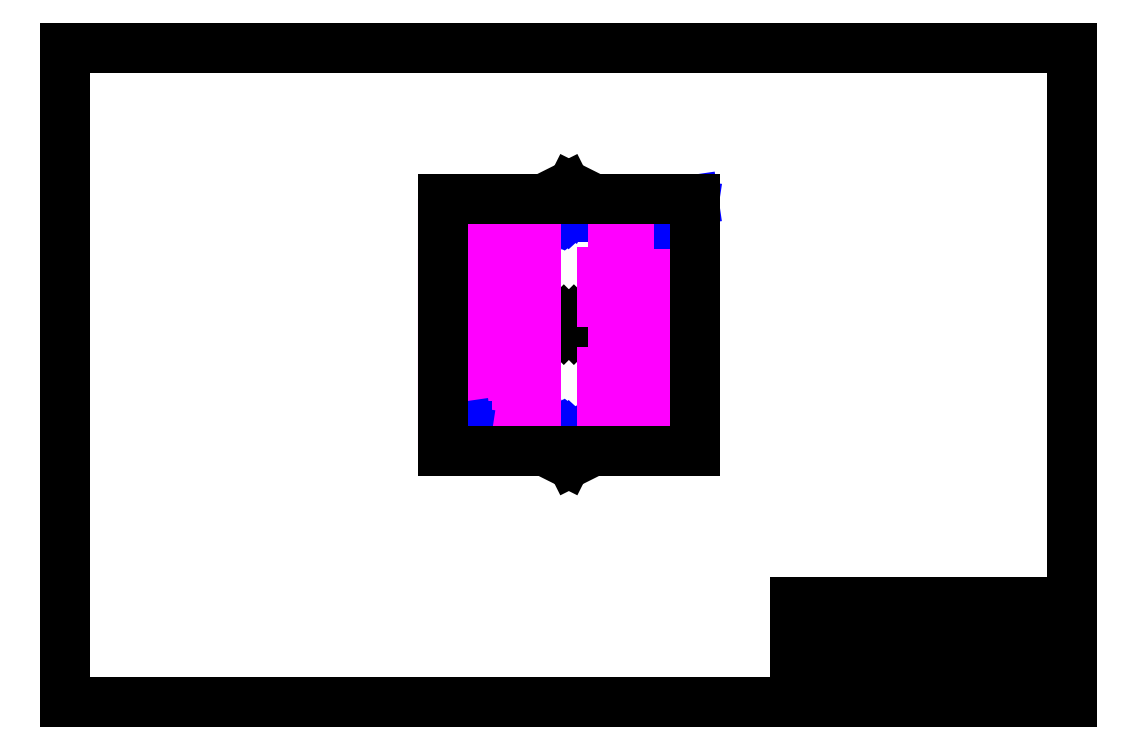
<metadata>
{"format":"dxf","ext":"dxf","renderer":"ezdxf+matplotlib","layout":"modelspace","background":"white","min_lineweight":24,"dpi":150}
</metadata>
<code>
0
SECTION
2
ENTITIES
0
MTEXT
8
Meta
10
30
20
3.5
30
0
40
0.5
41
0
46
0
71
     4
72
     1
1
Project: SHA2017
7
textstyle11
73
     1
44
1
0
LINE
8
Tent
10
19.8
20
14.8
30
0
11
19.8
21
15.2
31
0
0
MTEXT
8
Meta
10
30
20
2.5
30
0
40
0.5
41
0
46
0
71
     4
72
     1
1
Tekening: Village tent groot
7
textstyle12
73
     1
44
1
0
MTEXT
8
Meta
10
30
20
1.5
30
0
40
0.5
41
0
46
0
71
     4
72
     1
1
Tekenaar: Ruud Koolen
7
textstyle13
73
     1
44
1
0
MTEXT
8
Meta
10
30
20
0.5
30
0
40
0.5
41
0
46
0
71
     4
72
     1
1
Datum: 2017-04-28
7
textstyle14
73
     1
44
1
0
LINE
8
Meta
10
0
20
0
30
0
11
40
21
0
31
0
0
LINE
8
Meta
10
5.3e-15
20
26
30
0
11
0
21
0
31
0
0
LINE
8
Tent
10
19.8
20
15.2
30
0
11
20.2
21
15.2
31
0
0
LINE
8
Meta
10
40
20
26
30
0
11
5.3e-15
21
26
31
0
0
LINE
8
Meta
10
40
20
0
30
0
11
40
21
26
31
0
0
LINE
8
Meta
10
29
20
2
30
0
11
40
21
2
31
0
0
LINE
8
Meta
10
29
20
3
30
0
11
40
21
3
31
0
0
LINE
8
Meta
10
29
20
4
30
0
11
40
21
4
31
0
0
LINE
8
Tent
10
20.2
20
15.2
30
0
11
20.2
21
14.8
31
0
0
LINE
8
Meta
10
29
20
1
30
0
11
40
21
1
31
0
0
LINE
8
Meta
10
29
20
4
30
0
11
29
21
0
31
0
0
LINE
8
Tent
10
19
20
10
30
0
11
19.89
21
9.553
31
0
0
LINE
8
Tent
10
19
20
20
30
0
11
19.89
21
20.45
31
0
0
LINE
8
Tent
10
20.2
20
14.8
30
0
11
19.8
21
14.8
31
0
0
LINE
8
Tent
10
21
20
10
30
0
11
20.11
21
9.553
31
0
0
LINE
8
Tent
10
19.8
20
14.8
30
0
11
20
21
15
31
0
0
LINE
8
Tent
10
21
20
20
30
0
11
20.11
21
20.45
31
0
0
LINE
8
Tent
10
20
20
15
30
0
11
20.2
21
15.2
31
0
0
LINE
8
Symbols
10
20.02
20
19.57
30
0
11
20.02
21
19.57
31
0
0
LINE
8
Tent
10
19.8
20
15.2
30
0
11
20
21
15
31
0
0
LINE
8
Symbols
10
20.02
20
10.43
30
0
11
20.02
21
10.43
31
0
0
LINE
8
Tent
10
20
20
15
30
0
11
20.2
21
14.8
31
0
0
LINE
8
Symbols
10
20.1
20
19.63
30
0
11
20.1
21
19.72
31
0
0
LINE
8
Symbols
10
20.1
20
10.37
30
0
11
20.1
21
10.28
31
0
0
LINE
8
Symbols
10
20.1
20
19.72
30
0
11
19.9
21
19.72
31
0
0
LINE
8
Symbols
10
20.1
20
10.28
30
0
11
19.9
21
10.28
31
0
0
LINE
8
Symbols
10
19.9
20
19.72
30
0
11
19.9
21
19.63
31
0
0
LINE
8
Symbols
10
19.9
20
10.28
30
0
11
19.9
21
10.37
31
0
0
LINE
8
Symbols
10
19.9
20
19.63
30
0
11
20.1
21
19.63
31
0
0
LINE
8
Symbols
10
19.9
20
10.37
30
0
11
20.1
21
10.37
31
0
0
CIRCLE
8
Symbols
10
20.07
20
19.42
30
0
40
0.02315
0
CIRCLE
8
Symbols
10
20.07
20
10.58
30
0
40
0.02315
0
LINE
8
Symbols
10
20.14
20
19.27
30
0
11
20.14
21
19.76
31
0
0
LINE
8
Symbols
10
20.14
20
10.73
30
0
11
20.14
21
10.24
31
0
0
LINE
8
Symbols
10
20.14
20
19.76
30
0
11
19.86
21
19.76
31
0
0
LINE
8
Symbols
10
20.14
20
10.24
30
0
11
19.86
21
10.24
31
0
0
LINE
8
Symbols
10
19.86
20
19.76
30
0
11
19.86
21
19.27
31
0
0
LINE
8
Symbols
10
19.86
20
10.24
30
0
11
19.86
21
10.73
31
0
0
LINE
8
Symbols
10
19.86
20
19.27
30
0
11
20.14
21
19.27
31
0
0
LINE
8
Symbols
10
19.86
20
10.73
30
0
11
20.14
21
10.73
31
0
0
LINE
8
Symbols
10
20.13
20
19.29
30
0
11
20.13
21
19.74
31
0
0
LINE
8
Symbols
10
20.13
20
10.71
30
0
11
20.13
21
10.26
31
0
0
LINE
8
Symbols
10
20.13
20
19.74
30
0
11
19.88
21
19.74
31
0
0
LINE
8
Symbols
10
20.13
20
10.26
30
0
11
19.88
21
10.26
31
0
0
LINE
8
Symbols
10
19.88
20
19.74
30
0
11
19.88
21
19.29
31
0
0
LINE
8
Symbols
10
19.88
20
10.26
30
0
11
19.88
21
10.71
31
0
0
LINE
8
Symbols
10
19.88
20
19.29
30
0
11
20.13
21
19.29
31
0
0
LINE
8
Symbols
10
19.88
20
10.71
30
0
11
20.13
21
10.71
31
0
0
LINE
8
Symbols
10
20.13
20
19.29
30
0
11
20.13
21
19.29
31
0
0
LINE
8
Symbols
10
20.13
20
10.71
30
0
11
20.13
21
10.71
31
0
0
LINE
8
Symbols
10
20
20
19.42
30
0
11
20
21
19.46
31
0
0
LINE
8
Symbols
10
20
20
10.58
30
0
11
20
21
10.54
31
0
0
LINE
8
Symbols
10
20.04
20
19.42
30
0
11
20
21
19.42
31
0
0
LINE
8
Symbols
10
20.04
20
10.58
30
0
11
20
21
10.58
31
0
0
LINE
8
Symbols
10
20.05
20
19.4
30
0
11
20.04
21
19.42
31
0
0
LINE
8
Symbols
10
20.05
20
10.6
30
0
11
20.04
21
10.58
31
0
0
LINE
8
Symbols
10
20.05
20
19.35
30
0
11
20.05
21
19.4
31
0
0
LINE
8
Symbols
10
20.05
20
10.65
30
0
11
20.05
21
10.6
31
0
0
LINE
8
Symbols
10
20.02
20
19.33
30
0
11
20.05
21
19.35
31
0
0
LINE
8
Symbols
10
20.02
20
10.67
30
0
11
20.05
21
10.65
31
0
0
LINE
8
Symbols
10
19.96
20
19.41
30
0
11
19.91
21
19.41
31
0
0
LINE
8
Symbols
10
19.96
20
10.59
30
0
11
19.91
21
10.59
31
0
0
LINE
8
Symbols
10
19.98
20
19.37
30
0
11
19.96
21
19.41
31
0
0
LINE
8
Symbols
10
19.98
20
10.63
30
0
11
19.96
21
10.59
31
0
0
LINE
8
Symbols
10
19.93
20
19.36
30
0
11
19.93
21
19.31
31
0
0
LINE
8
Symbols
10
19.93
20
10.64
30
0
11
19.93
21
10.69
31
0
0
LINE
8
Symbols
10
19.98
20
19.36
30
0
11
19.93
21
19.36
31
0
0
LINE
8
Symbols
10
19.98
20
10.64
30
0
11
19.93
21
10.64
31
0
0
LINE
8
Symbols
10
19.99
20
19.35
30
0
11
20.05
21
19.39
31
0
0
LINE
8
Symbols
10
19.99
20
10.65
30
0
11
20.05
21
10.61
31
0
0
LINE
8
Symbols
10
19.97
20
19.38
30
0
11
19.99
21
19.35
31
0
0
LINE
8
Symbols
10
19.97
20
10.62
30
0
11
19.99
21
10.65
31
0
0
LINE
8
Symbols
10
20.04
20
19.77
30
0
11
20.04
21
19.77
31
0
0
LINE
8
Symbols
10
20.04
20
10.23
30
0
11
20.04
21
10.23
31
0
0
LINE
8
Symbols
10
20.02
20
19.42
30
0
11
19.97
21
19.38
31
0
0
LINE
8
Symbols
10
20.02
20
10.58
30
0
11
19.97
21
10.62
31
0
0
LINE
8
Symbols
10
20.05
20
19.39
30
0
11
20.02
21
19.42
31
0
0
LINE
8
Symbols
10
20.05
20
10.61
30
0
11
20.02
21
10.58
31
0
0
LINE
8
Symbols
10
20.05
20
19.39
30
0
11
20.05
21
19.39
31
0
0
LINE
8
Symbols
10
20.05
20
10.61
30
0
11
20.05
21
10.61
31
0
0
LINE
8
Symbols
10
20
20
19.5
30
0
11
20
21
19.58
31
0
0
LINE
8
Symbols
10
20
20
10.5
30
0
11
20
21
10.42
31
0
0
LINE
8
Symbols
10
20.02
20
19.57
30
0
11
19.98
21
19.57
31
0
0
LINE
8
Symbols
10
20.02
20
10.43
30
0
11
19.98
21
10.43
31
0
0
LINE
8
Symbols
10
19.98
20
19.57
30
0
11
20
21
19.61
31
0
0
LINE
8
Symbols
10
19.98
20
10.43
30
0
11
20
21
10.39
31
0
0
LINE
8
Symbols
10
20
20
19.61
30
0
11
20.02
21
19.57
31
0
0
LINE
8
Symbols
10
20
20
10.39
30
0
11
20.02
21
10.43
31
0
0
SPLINE
8
Symbols
210
0
220
0
230
1
70
     8
71
     3
72
     8
73
     4
74
     0
42
1e-09
43
0.001
40
0
40
0
40
0
40
0
40
1
40
1
40
1
40
1
10
24.33
20
19.73
30
0
10
24.36
20
19.76
30
0
10
24.38
20
19.8
30
0
10
24.46
20
19.82
30
0
0
SPLINE
8
Symbols
210
0
220
0
230
1
70
     8
71
     3
72
     8
73
     4
74
     0
42
1e-09
43
0.001
40
0
40
0
40
0
40
0
40
1
40
1
40
1
40
1
10
15.33
20
10.73
30
0
10
15.35
20
10.77
30
0
10
15.38
20
10.81
30
0
10
15.46
20
10.83
30
0
0
LINE
8
Symbols
10
24.46
20
19.82
30
0
11
24.46
21
19.79
31
0
0
LINE
8
Symbols
10
15.46
20
10.83
30
0
11
15.46
21
10.79
31
0
0
LINE
8
Symbols
10
24.46
20
19.79
30
0
11
24.46
21
19.79
31
0
0
LINE
8
Symbols
10
15.46
20
10.79
30
0
11
15.46
21
10.79
31
0
0
ARC
8
Symbols
10
24.45
20
19.91
30
0
40
0.03304
50
270
51
360
0
ARC
8
Symbols
10
15.44
20
10.92
30
0
40
0.03304
50
270
51
360
0
ARC
8
Symbols
10
24.45
20
19.91
30
0
40
0.03304
50
0.001252
51
89.99
0
ARC
8
Symbols
10
15.44
20
10.92
30
0
40
0.03304
50
0.001252
51
89.99
0
ARC
8
Symbols
10
24.45
20
19.91
30
0
40
0.03305
50
90
51
180
0
ARC
8
Symbols
10
15.44
20
10.92
30
0
40
0.03305
50
90
51
180
0
ARC
8
Symbols
10
24.45
20
19.91
30
0
40
0.03305
50
180
51
270
0
ARC
8
Symbols
10
15.44
20
10.92
30
0
40
0.03305
50
180
51
270
0
LINE
8
Symbols
10
24.45
20
19.88
30
0
11
24.45
21
19.88
31
0
0
LINE
8
Symbols
10
15.44
20
10.89
30
0
11
15.44
21
10.89
31
0
0
LWPOLYLINE
8
Interior
90
        6
70
   129
43
0
10
24.2
20
19
10
24
20
18.8
10
24
20
17.2
10
24.2
20
17
10
25
20
17
10
25
20
19
0
LWPOLYLINE
8
Interior
90
        6
70
   129
43
0
10
24.2
20
17
10
24
20
16.8
10
24
20
15.2
10
24.2
20
15
10
25
20
15
10
25
20
17
0
LWPOLYLINE
8
Interior
90
        6
70
   129
43
0
10
24.2
20
15
10
24
20
14.8
10
24
20
13.2
10
24.2
20
13
10
25
20
13
10
25
20
15
0
LWPOLYLINE
8
Interior
90
        6
70
   129
43
0
10
24.2
20
13
10
24
20
12.8
10
24
20
11.2
10
24.2
20
11
10
25
20
11
10
25
20
13
0
LWPOLYLINE
8
Interior
90
        6
70
   129
43
0
10
15.8
20
17
10
16
20
17.2
10
16
20
18.8
10
15.8
20
19
10
15
20
19
10
15
20
17
0
LWPOLYLINE
8
Interior
90
        6
70
   129
43
0
10
15.8
20
15
10
16
20
15.2
10
16
20
16.8
10
15.8
20
17
10
15
20
17
10
15
20
15
0
LWPOLYLINE
8
Interior
90
        6
70
   129
43
0
10
15.8
20
13
10
16
20
13.2
10
16
20
14.8
10
15.8
20
15
10
15
20
15
10
15
20
13
0
LWPOLYLINE
8
Interior
90
        6
70
   129
43
0
10
15.8
20
11
10
16
20
11.2
10
16
20
12.8
10
15.8
20
13
10
15
20
13
10
15
20
11
0
SPLINE
8
Symbols
210
0
220
0
230
1
70
     8
71
     3
72
     8
73
     4
74
     0
42
1e-09
43
0.001
40
0
40
0
40
0
40
0
40
1
40
1
40
1
40
1
10
24.46
20
19.79
30
0
10
24.43
20
19.78
30
0
10
24.34
20
19.73
30
0
10
24.34
20
19.63
30
0
0
LWPOLYLINE
8
Interior
90
        4
70
   129
43
0
10
18.25
20
14.1
10
17.75
20
14.1
10
17.75
20
11.9
10
18.25
20
11.9
0
LWPOLYLINE
8
Interior
90
        4
70
   129
43
0
10
22.25
20
14.1
10
21.75
20
14.1
10
21.75
20
11.9
10
22.25
20
11.9
0
LWPOLYLINE
8
Interior
90
        4
70
   129
43
0
10
22.25
20
18.1
10
21.75
20
18.1
10
21.75
20
15.9
10
22.25
20
15.9
0
LWPOLYLINE
8
Interior
90
        4
70
   129
43
0
10
18.25
20
18.1
10
17.75
20
18.1
10
17.75
20
15.9
10
18.25
20
15.9
0
SPLINE
8
Symbols
210
0
220
0
230
1
70
     8
71
     3
72
     8
73
     4
74
     0
42
1e-09
43
0.001
40
0
40
0
40
0
40
0
40
1
40
1
40
1
40
1
10
15.46
20
10.79
30
0
10
15.42
20
10.79
30
0
10
15.34
20
10.73
30
0
10
15.34
20
10.63
30
0
0
LWPOLYLINE
8
Symbols
90
        2
70
   128
43
0
10
24.34
20
19.63
10
24.34
20
19.05
0
LWPOLYLINE
8
Symbols
90
        2
70
   128
43
0
10
15.34
20
10.63
10
15.34
20
10.06
0
LWPOLYLINE
8
Interior
90
        4
70
   129
43
0
10
17.3
20
14.1
10
17.55
20
14.1
10
17.55
20
11.9
10
17.3
20
11.9
0
LWPOLYLINE
8
Interior
90
        4
70
   129
43
0
10
21.3
20
14.1
10
21.55
20
14.1
10
21.55
20
11.9
10
21.3
20
11.9
0
LWPOLYLINE
8
Interior
90
        4
70
   129
43
0
10
21.3
20
18.1
10
21.55
20
18.1
10
21.55
20
15.9
10
21.3
20
15.9
0
LWPOLYLINE
8
Interior
90
        4
70
   129
43
0
10
17.3
20
18.1
10
17.55
20
18.1
10
17.55
20
15.9
10
17.3
20
15.9
0
SPLINE
8
Symbols
210
0
220
0
230
1
70
     8
71
     3
72
     8
73
     4
74
     0
42
1e-09
43
0.001
40
0
40
0
40
0
40
0
40
1
40
1
40
1
40
1
10
24.34
20
19.05
30
0
10
24.34
20
19.03
30
0
10
24.35
20
19.01
30
0
10
24.38
20
19.01
30
0
0
SPLINE
8
Symbols
210
0
220
0
230
1
70
     8
71
     3
72
     8
73
     4
74
     0
42
1e-09
43
0.001
40
0
40
0
40
0
40
0
40
1
40
1
40
1
40
1
10
15.34
20
10.06
30
0
10
15.34
20
10.04
30
0
10
15.34
20
10.02
30
0
10
15.37
20
10.02
30
0
0
LWPOLYLINE
8
Interior
90
        4
70
   129
43
0
10
18.45
20
14.1
10
18.7
20
14.1
10
18.7
20
11.9
10
18.45
20
11.9
0
LWPOLYLINE
8
Interior
90
        4
70
   129
43
0
10
22.45
20
14.1
10
22.7
20
14.1
10
22.7
20
11.9
10
22.45
20
11.9
0
LWPOLYLINE
8
Interior
90
        4
70
   129
43
0
10
22.45
20
18.1
10
22.7
20
18.1
10
22.7
20
15.9
10
22.45
20
15.9
0
LWPOLYLINE
8
Interior
90
        4
70
   129
43
0
10
18.45
20
18.1
10
18.7
20
18.1
10
18.7
20
15.9
10
18.45
20
15.9
0
LINE
8
Symbols
10
24.38
20
19.01
30
0
11
24.63
21
19.01
31
0
0
LINE
8
Symbols
10
15.37
20
10.02
30
0
11
15.63
21
10.02
31
0
0
SPLINE
8
Symbols
210
0
220
0
230
1
70
     8
71
     3
72
     8
73
     4
74
     0
42
1e-09
43
0.001
40
0
40
0
40
0
40
0
40
1
40
1
40
1
40
1
10
24.63
20
19.01
30
0
10
24.66
20
19.01
30
0
10
24.67
20
19.03
30
0
10
24.67
20
19.05
30
0
0
SPLINE
8
Symbols
210
0
220
0
230
1
70
     8
71
     3
72
     8
73
     4
74
     0
42
1e-09
43
0.001
40
0
40
0
40
0
40
0
40
1
40
1
40
1
40
1
10
15.63
20
10.02
30
0
10
15.66
20
10.02
30
0
10
15.66
20
10.04
30
0
10
15.66
20
10.06
30
0
0
LINE
8
Symbols
10
24.67
20
19.05
30
0
11
24.67
21
19.63
31
0
0
LINE
8
Symbols
10
15.66
20
10.06
30
0
11
15.66
21
10.63
31
0
0
SPLINE
8
Symbols
210
0
220
0
230
1
70
     8
71
     3
72
     8
73
     4
74
     0
42
1e-09
43
0.001
40
0
40
0
40
0
40
0
40
1
40
1
40
1
40
1
10
24.67
20
19.63
30
0
10
24.67
20
19.73
30
0
10
24.58
20
19.78
30
0
10
24.55
20
19.79
30
0
0
SPLINE
8
Symbols
210
0
220
0
230
1
70
     8
71
     3
72
     8
73
     4
74
     0
42
1e-09
43
0.001
40
0
40
0
40
0
40
0
40
1
40
1
40
1
40
1
10
15.66
20
10.63
30
0
10
15.66
20
10.73
30
0
10
15.58
20
10.79
30
0
10
15.55
20
10.79
30
0
0
LINE
8
Symbols
10
24.55
20
19.79
30
0
11
24.55
21
19.83
31
0
0
LINE
8
Symbols
10
15.55
20
10.79
30
0
11
15.55
21
10.83
31
0
0
LINE
8
Symbols
10
24.55
20
19.83
30
0
11
24.67
21
19.83
31
0
0
LINE
8
Symbols
10
15.55
20
10.83
30
0
11
15.66
21
10.83
31
0
0
LINE
8
Symbols
10
24.67
20
19.83
30
0
11
24.67
21
19.8
31
0
0
LINE
8
Symbols
10
15.66
20
10.83
30
0
11
15.66
21
10.81
31
0
0
LINE
8
Symbols
10
24.67
20
19.8
30
0
11
24.95
21
19.76
31
0
0
LINE
8
Symbols
10
15.66
20
10.81
30
0
11
15.95
21
10.76
31
0
0
LINE
8
Symbols
10
24.95
20
19.76
30
0
11
24.95
21
19.95
31
0
0
LINE
8
Symbols
10
15.95
20
10.76
30
0
11
15.95
21
10.96
31
0
0
LINE
8
Symbols
10
24.95
20
19.95
30
0
11
24.67
21
19.91
31
0
0
LINE
8
Symbols
10
15.95
20
10.96
30
0
11
15.66
21
10.92
31
0
0
LINE
8
Symbols
10
24.67
20
19.91
30
0
11
24.67
21
19.88
31
0
0
LINE
8
Symbols
10
15.66
20
10.92
30
0
11
15.66
21
10.89
31
0
0
LINE
8
Symbols
10
24.67
20
19.88
30
0
11
24.55
21
19.88
31
0
0
LINE
8
Symbols
10
15.66
20
10.89
30
0
11
15.55
21
10.89
31
0
0
LINE
8
Symbols
10
24.55
20
19.88
30
0
11
24.55
21
19.93
31
0
0
LINE
8
Symbols
10
15.55
20
10.89
30
0
11
15.55
21
10.93
31
0
0
LINE
8
Symbols
10
24.55
20
19.93
30
0
11
24.52
21
19.93
31
0
0
LINE
8
Symbols
10
15.55
20
10.93
30
0
11
15.51
21
10.93
31
0
0
SPLINE
8
Symbols
210
0
220
0
230
1
70
     8
71
     3
72
     8
73
     4
74
     0
42
1e-09
43
0.001
40
0
40
0
40
0
40
0
40
1
40
1
40
1
40
1
10
24.52
20
19.93
30
0
10
24.52
20
19.95
30
0
10
24.49
20
19.99
30
0
10
24.45
20
19.99
30
0
0
SPLINE
8
Symbols
210
0
220
0
230
1
70
     8
71
     3
72
     8
73
     4
74
     0
42
1e-09
43
0.001
40
0
40
0
40
0
40
0
40
1
40
1
40
1
40
1
10
15.51
20
10.93
30
0
10
15.51
20
10.96
30
0
10
15.49
20
10.99
30
0
10
15.45
20
10.99
30
0
0
SPLINE
8
Symbols
210
0
220
0
230
1
70
     8
71
     3
72
     8
73
     4
74
     0
42
1e-09
43
0.001
40
0
40
0
40
0
40
0
40
1
40
1
40
1
40
1
10
24.45
20
19.99
30
0
10
24.41
20
19.99
30
0
10
24.37
20
19.96
30
0
10
24.37
20
19.91
30
0
0
SPLINE
8
Symbols
210
0
220
0
230
1
70
     8
71
     3
72
     8
73
     4
74
     0
42
1e-09
43
0.001
40
0
40
0
40
0
40
0
40
1
40
1
40
1
40
1
10
15.45
20
10.99
30
0
10
15.41
20
10.99
30
0
10
15.37
20
10.96
30
0
10
15.37
20
10.92
30
0
0
SPLINE
8
Symbols
210
0
220
0
230
1
70
     8
71
     3
72
     8
73
     4
74
     0
42
1e-09
43
0.001
40
0
40
0
40
0
40
0
40
1
40
1
40
1
40
1
10
24.37
20
19.91
30
0
10
24.37
20
19.89
30
0
10
24.39
20
19.87
30
0
10
24.4
20
19.86
30
0
0
SPLINE
8
Symbols
210
0
220
0
230
1
70
     8
71
     3
72
     8
73
     4
74
     0
42
1e-09
43
0.001
40
0
40
0
40
0
40
0
40
1
40
1
40
1
40
1
10
15.37
20
10.92
30
0
10
15.37
20
10.89
30
0
10
15.38
20
10.87
30
0
10
15.39
20
10.87
30
0
0
SPLINE
8
Symbols
210
0
220
0
230
1
70
     8
71
     3
72
     8
73
     4
74
     0
42
1e-09
43
0.001
40
0
40
0
40
0
40
0
40
1
40
1
40
1
40
1
10
24.4
20
19.86
30
0
10
24.35
20
19.84
30
0
10
24.29
20
19.79
30
0
10
24.28
20
19.75
30
0
0
SPLINE
8
Symbols
210
0
220
0
230
1
70
     8
71
     3
72
     8
73
     4
74
     0
42
1e-09
43
0.001
40
0
40
0
40
0
40
0
40
1
40
1
40
1
40
1
10
15.39
20
10.87
30
0
10
15.35
20
10.85
30
0
10
15.29
20
10.8
30
0
10
15.28
20
10.76
30
0
0
SPLINE
8
Symbols
210
0
220
0
230
1
70
     8
71
     3
72
     8
73
     4
74
     0
42
1e-09
43
0.001
40
0
40
0
40
0
40
0
40
1
40
1
40
1
40
1
10
24.28
20
19.75
30
0
10
24.27
20
19.72
30
0
10
24.31
20
19.69
30
0
10
24.33
20
19.73
30
0
0
SPLINE
8
Symbols
210
0
220
0
230
1
70
     8
71
     3
72
     8
73
     4
74
     0
42
1e-09
43
0.001
40
0
40
0
40
0
40
0
40
1
40
1
40
1
40
1
10
15.28
20
10.76
30
0
10
15.26
20
10.73
30
0
10
15.31
20
10.7
30
0
10
15.33
20
10.73
30
0
0
DIMENSION
8
Dimensions
280
     0
10
19
20
9.2
30
0
11
20
21
8.975
31
0
70
   161
71
     5
42
-1
73
     0
74
     0
75
     0
3
QCADDimStyle
13
19
23
10
33
0
14
21
24
10
34
0
0
DIMENSION
8
Dimensions
280
     0
10
13
20
10
30
0
11
12.78
21
15
31
0
70
    33
71
     5
42
-1
73
     0
74
     0
75
     0
3
QCADDimStyle
13
15
23
10
33
0
14
15
24
20
34
0
0
DIMENSION
8
Dimensions
280
     0
10
15
20
22
30
0
11
20
21
22.22
31
0
70
    33
71
     5
42
-1
73
     0
74
     0
75
     0
3
QCADDimStyle
13
15
23
20
33
0
14
25
24
20
34
0
0
DIMENSION
8
Dimensions
280
     0
10
19
20
20.8
30
0
11
20
21
21.02
31
0
70
   161
71
     5
42
-1
73
     0
74
     0
75
     0
3
QCADDimStyle
13
19
23
20
33
0
14
21
24
20
34
0
0
LINE
8
Tent
10
15
20
10
30
0
11
25
21
10
31
0
0
LINE
8
Tent
10
25
20
10
30
0
11
25
21
20
31
0
0
LINE
8
Tent
10
25
20
20
30
0
11
15
21
20
31
0
0
LINE
8
Tent
10
15
20
20
30
0
11
15
21
10
31
0
0
VIEWPORT
8
0
10
128.5
20
97.5
30
0
40
314.2
41
222.2
68
     1
69
     1
12
128.5
22
97.5
13
0
23
0
14
10
24
10
15
10
25
10
16
0
26
0
36
1
17
0
27
0
37
0
42
50
43
0
44
0
45
222.2
50
0
51
0
72
   100
90
   557152
1

281
     0
71
     1
74
     0
110
0
120
0
130
0
111
1
121
0
131
0
112
0
122
1
132
0
79
     0
146
0
170
     0
61
     5
292
     1
282
     1
141
0
142
0
63
   256
361
DF8
0
ENDSEC
0
EOF

</code>
